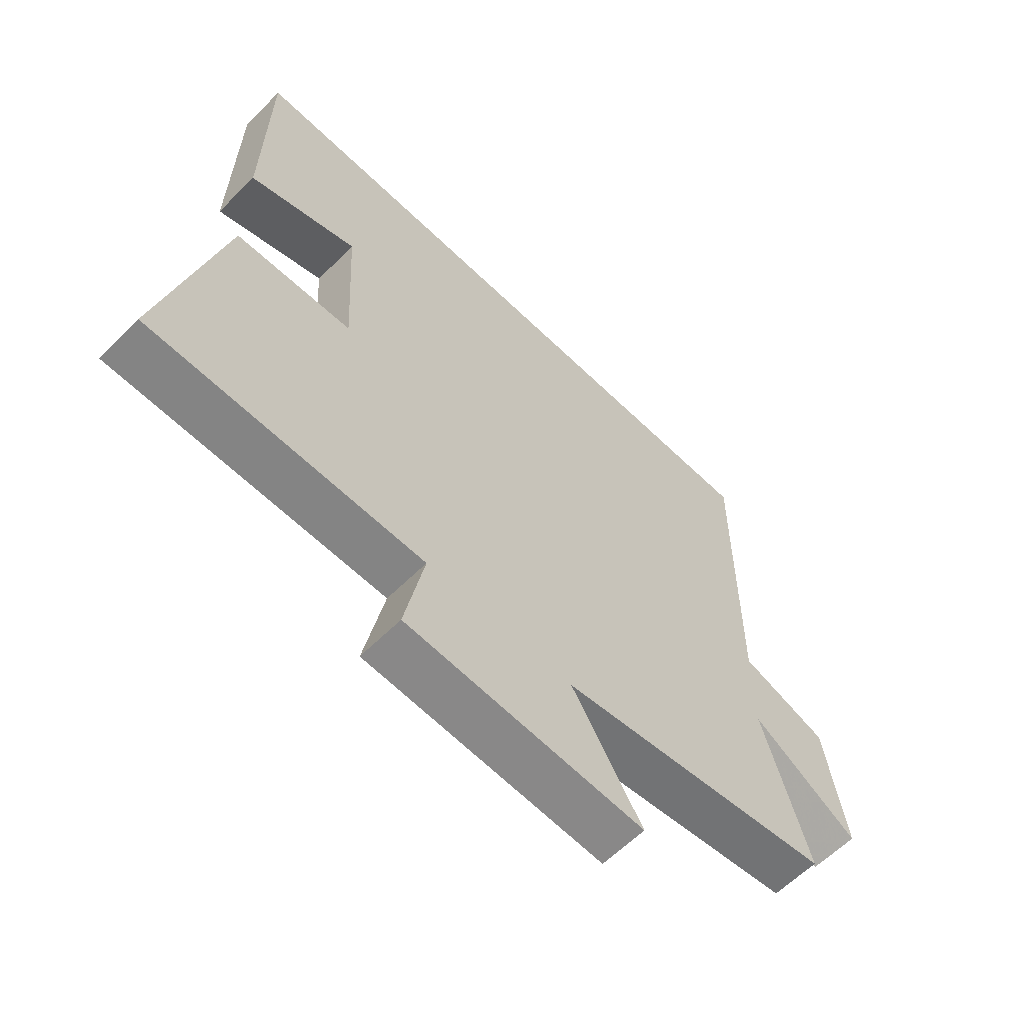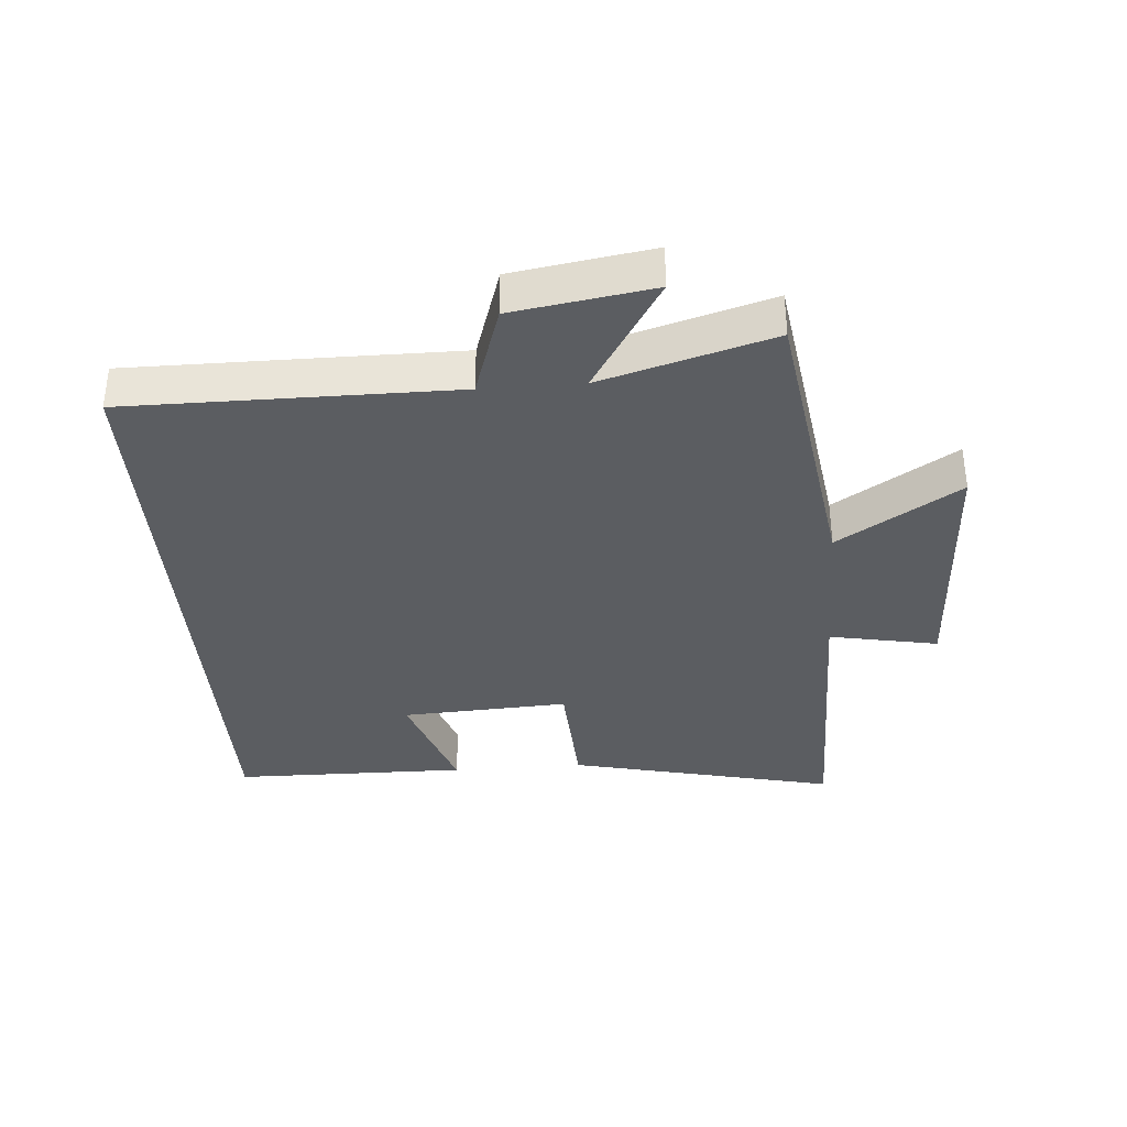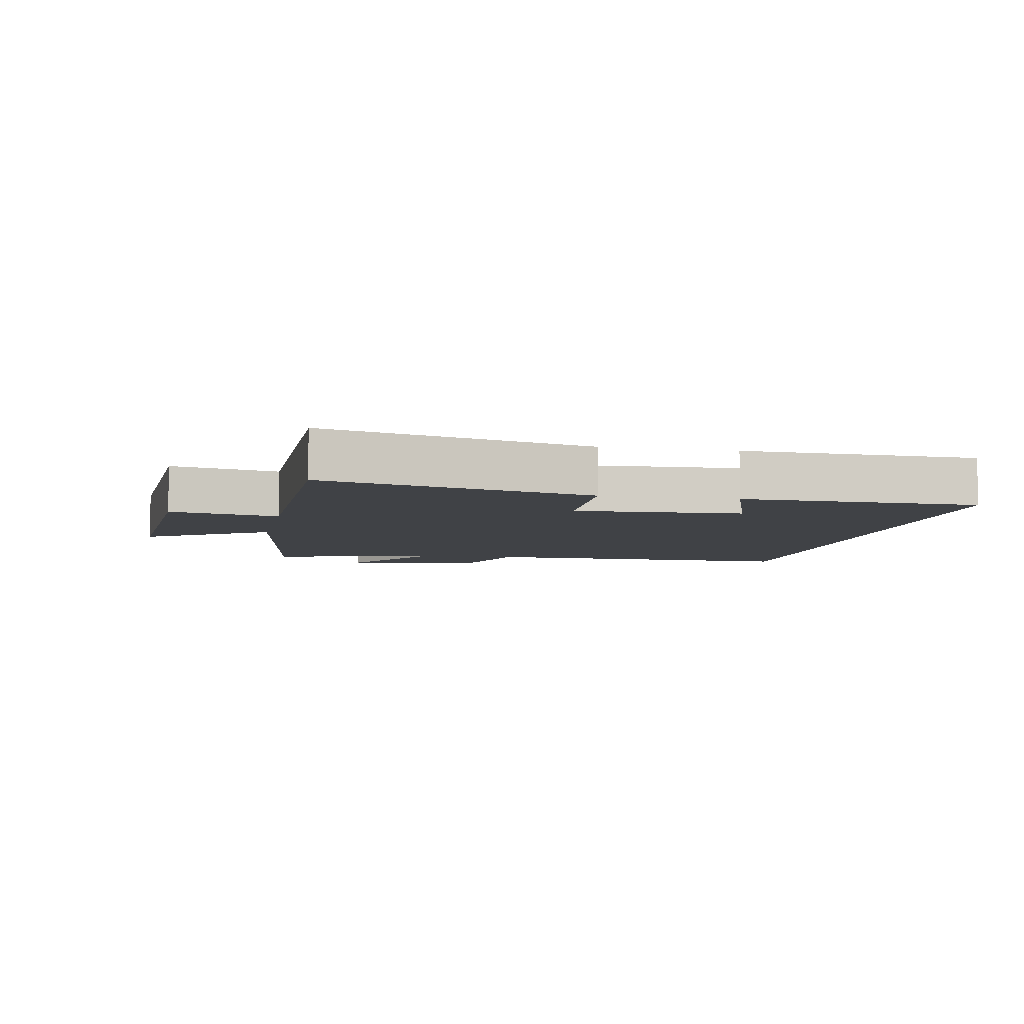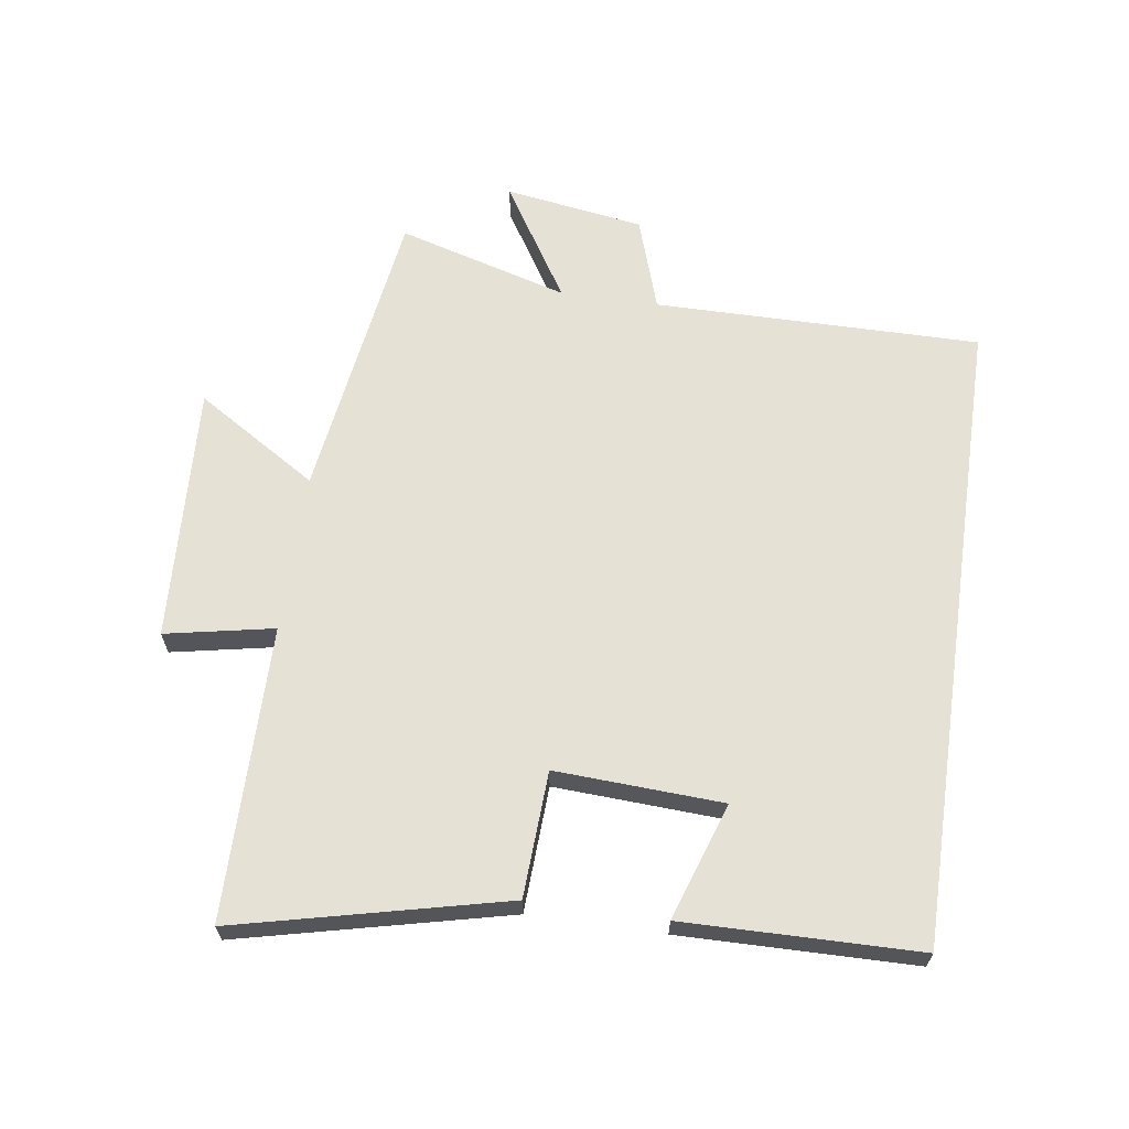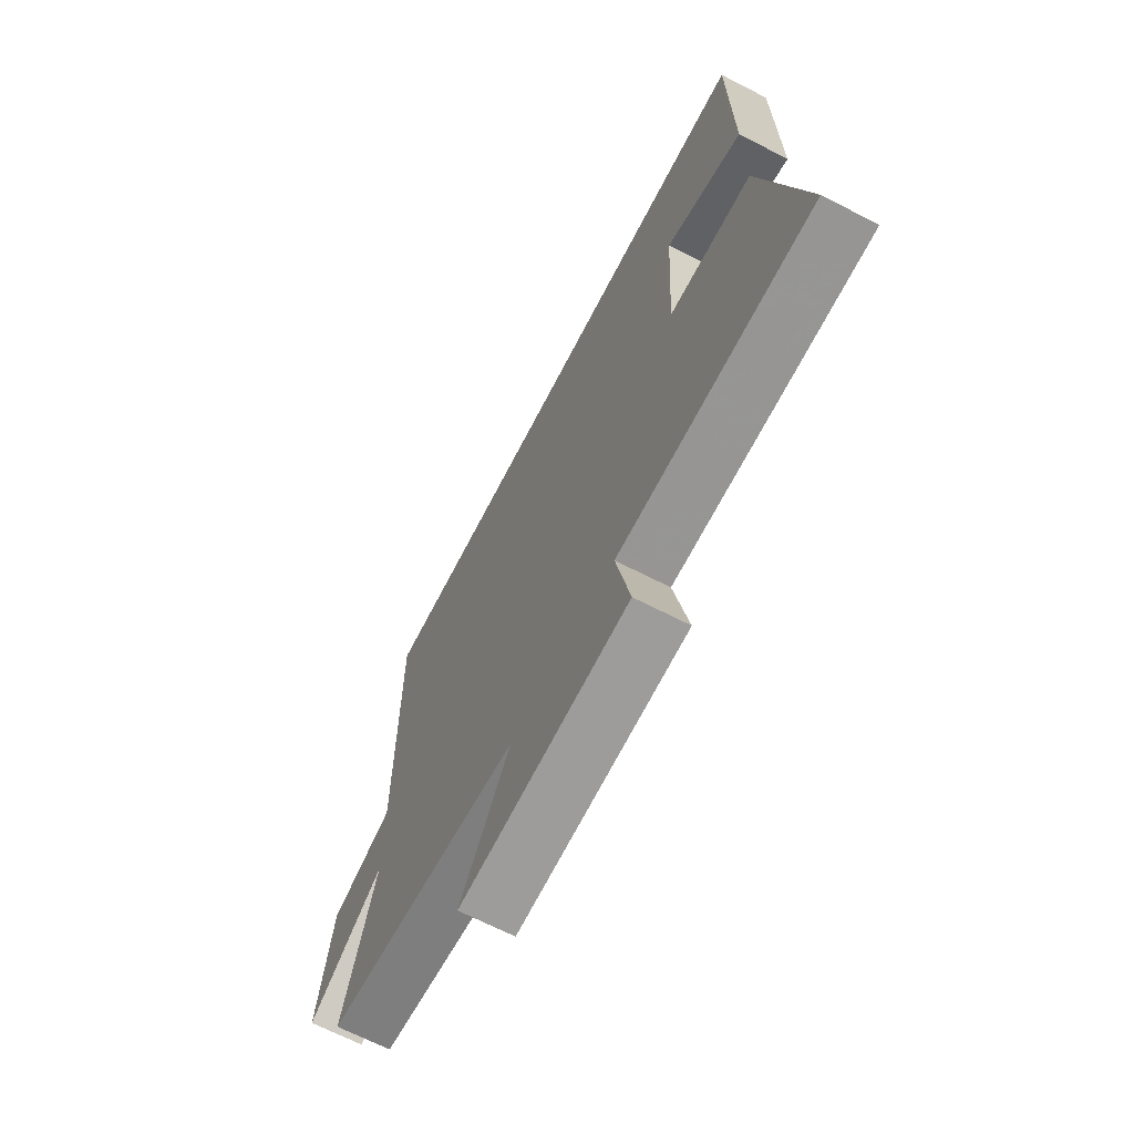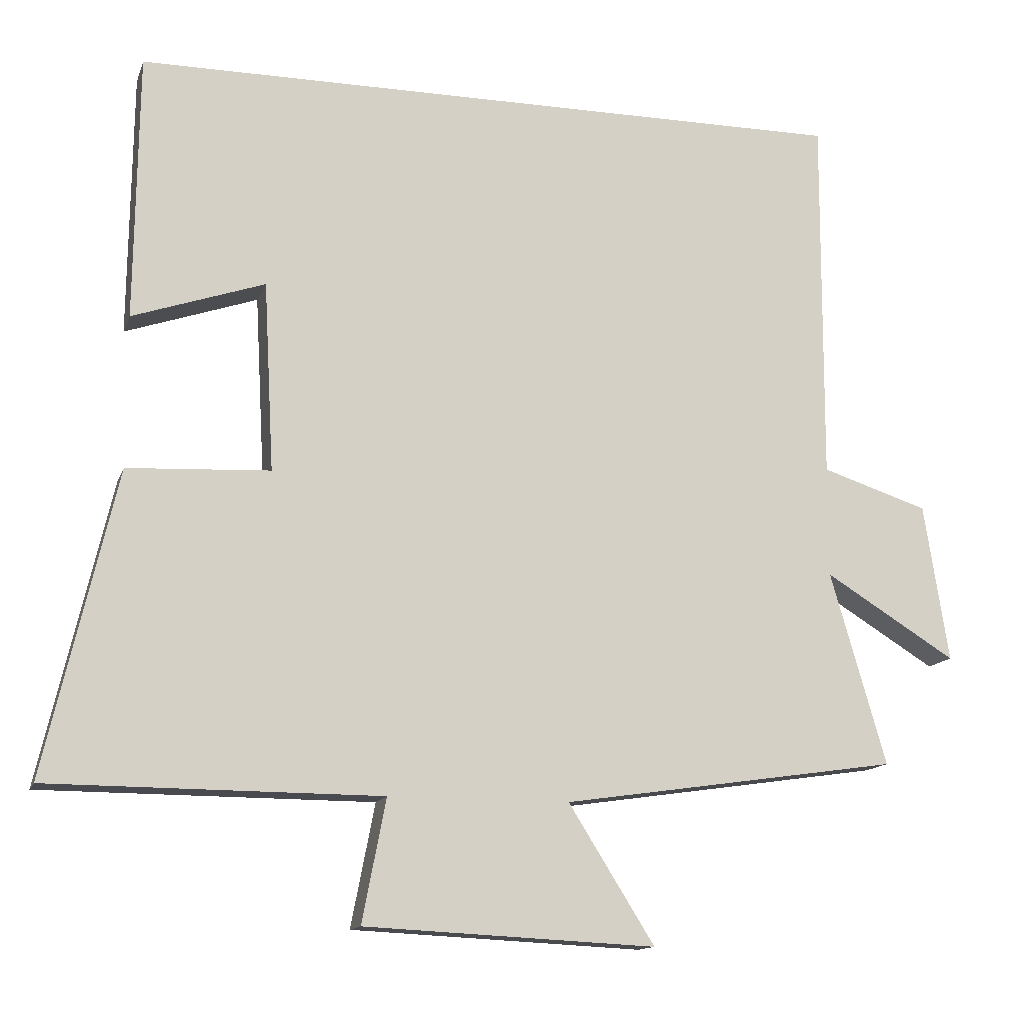
<metadata>
{"format":"obj","ext":"obj","renderer":"f3d","projection":"perspective","resolution":1024,"background":"white","views":[{"elev":-61.2,"azim":-44.7,"up":"+Z"},{"elev":-35.9,"azim":94.5,"up":"+Y"},{"elev":-6.3,"azim":-101.2,"up":"+Y"},{"elev":64.7,"azim":-81.9,"up":"+Y"},{"elev":-67.4,"azim":-117.3,"up":"+Z"},{"elev":-13.5,"azim":-15.5,"up":"+Z"}]}
</metadata>
<code>
v 0.502 0.07 0.5
v 0.5 0.07 -0.011
v 0.647 0.07 -0.059
v 0.681 0.07 -0.277
v 0.5 0.07 -0.165
v 0.577 0.07 -0.432
v 0.111 0.07 -0.5
v 0.23 0.07 -0.69
v -0.172 0.07 -0.67
v -0.139 0.07 -0.5
v -0.598 0.07 -0.498
v -0.5 0.07 -0.078
v -0.303 0.07 -0.068
v -0.317 0.07 0.194
v -0.5 0.07 0.132
v -0.495 0.07 0.5
v 0.502 0 0.5
v 0.5 0 -0.011
v 0.647 0 -0.059
v 0.681 0 -0.277
v 0.5 0 -0.165
v 0.577 0 -0.432
v 0.111 0 -0.5
v 0.23 0 -0.69
v -0.172 0 -0.67
v -0.139 0 -0.5
v -0.598 0 -0.498
v -0.5 0 -0.078
v -0.303 0 -0.068
v -0.317 0 0.194
v -0.5 0 0.132
v -0.495 0 0.5
f 14 15 16 1
f 13 14 1 2
f 10 11 12 13
f 10 13 2 3
f 7 8 9 10
f 5 6 7 10
f 5 10 3
f 3 4 5
f 17 32 31 30
f 18 17 30 29
f 29 28 27 26
f 19 18 29 26
f 26 25 24 23
f 26 23 22 21
f 19 26 21
f 21 20 19
f 1 17 18 2
f 2 18 19 3
f 3 19 20 4
f 4 20 21 5
f 5 21 22 6
f 6 22 23 7
f 7 23 24 8
f 8 24 25 9
f 9 25 26 10
f 10 26 27 11
f 11 27 28 12
f 12 28 29 13
f 13 29 30 14
f 14 30 31 15
f 15 31 32 16
f 16 32 17 1

</code>
